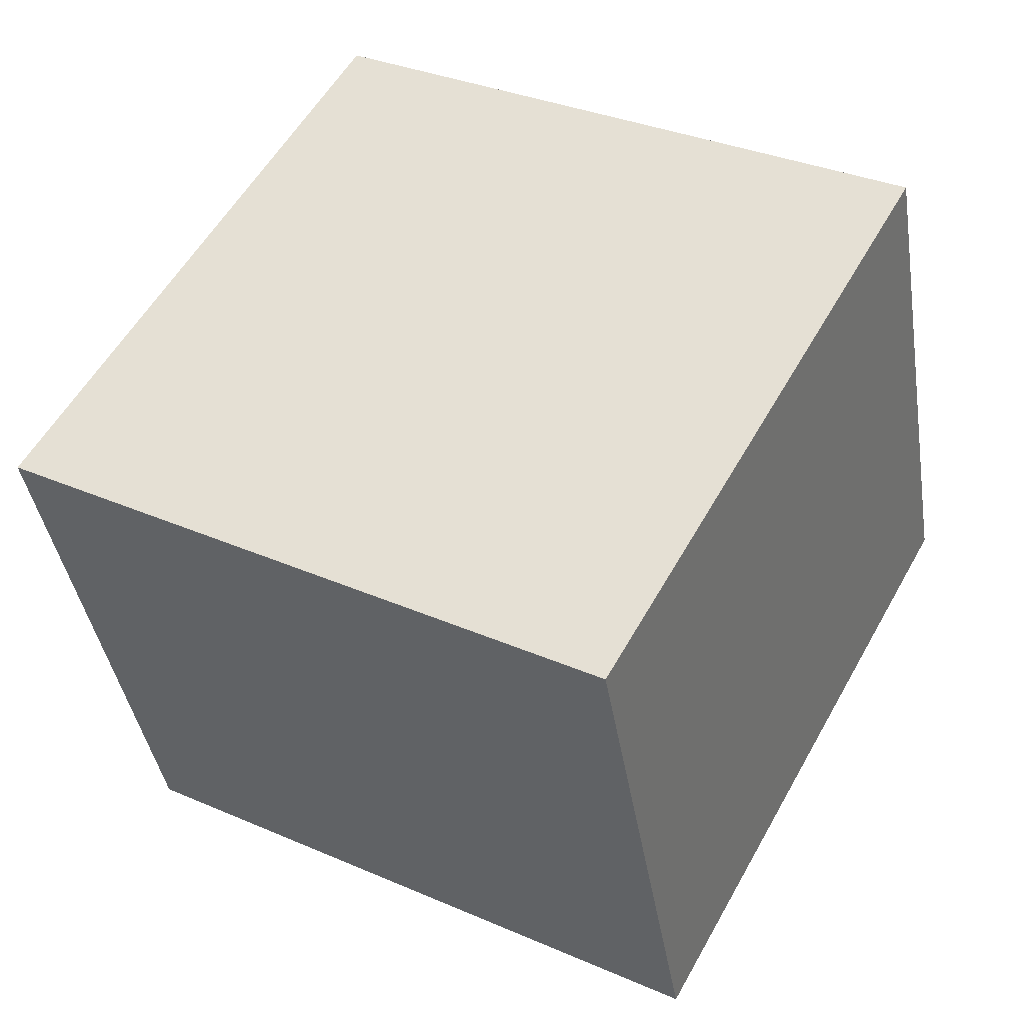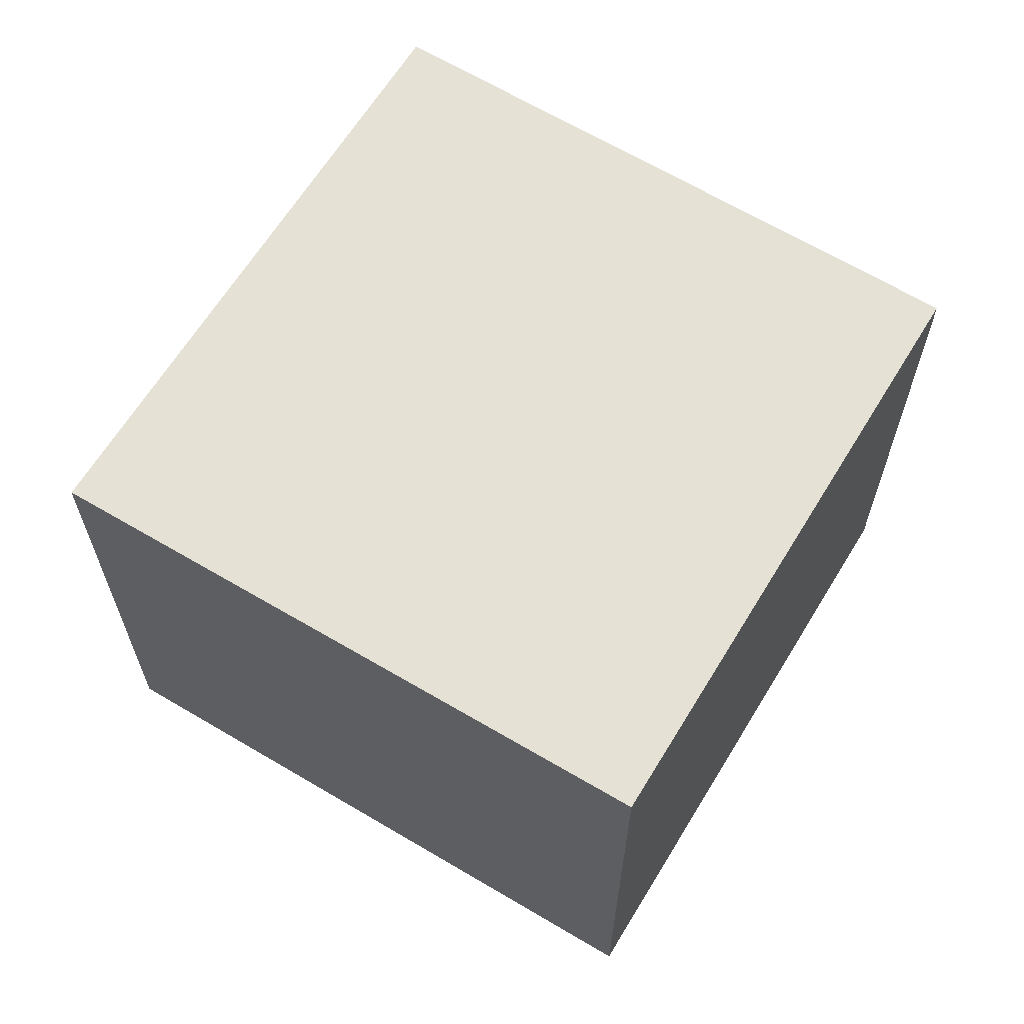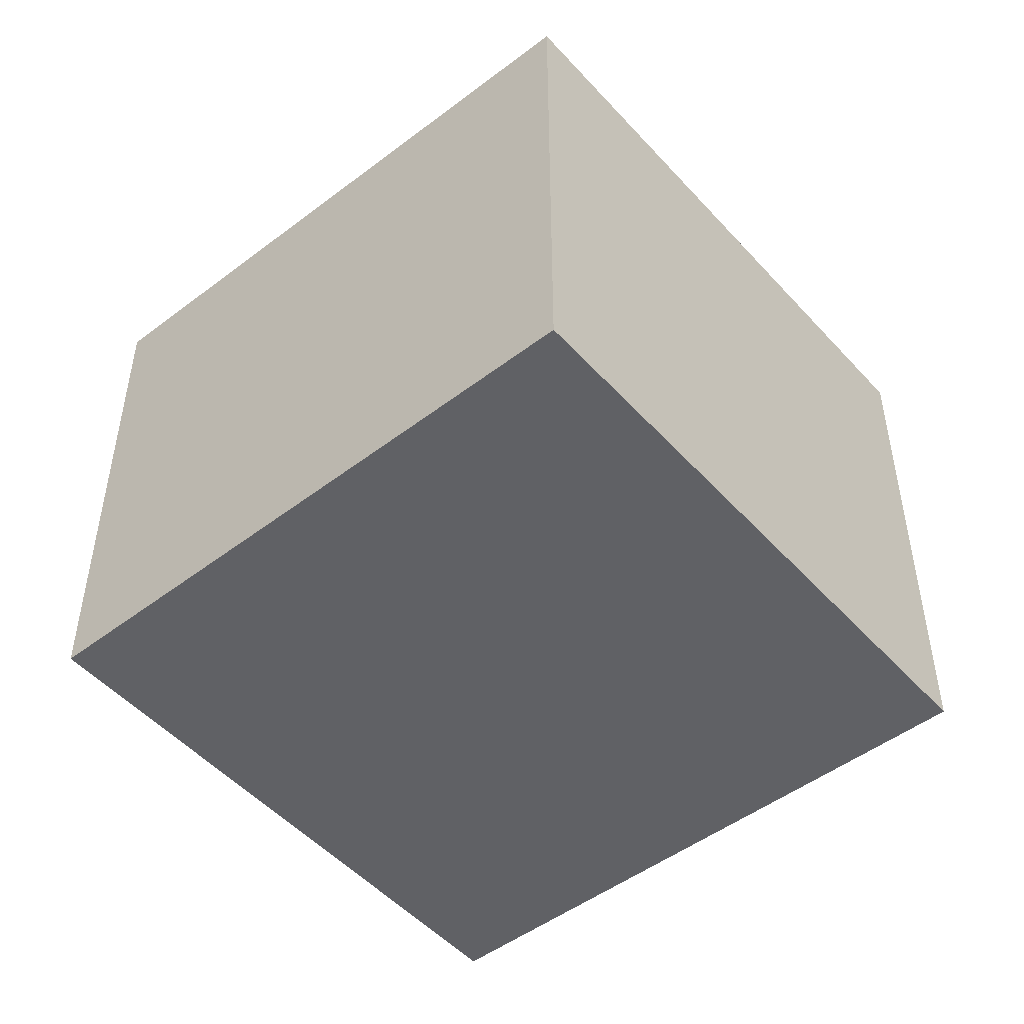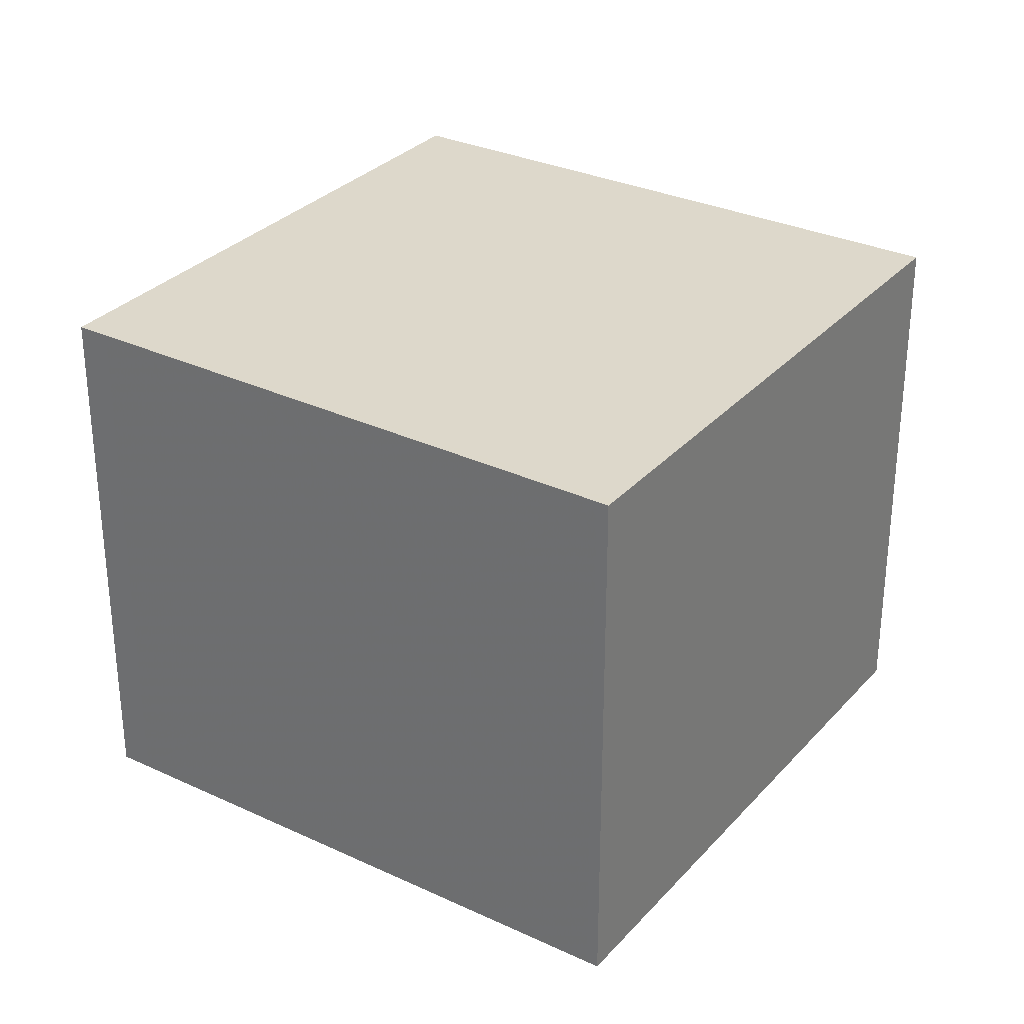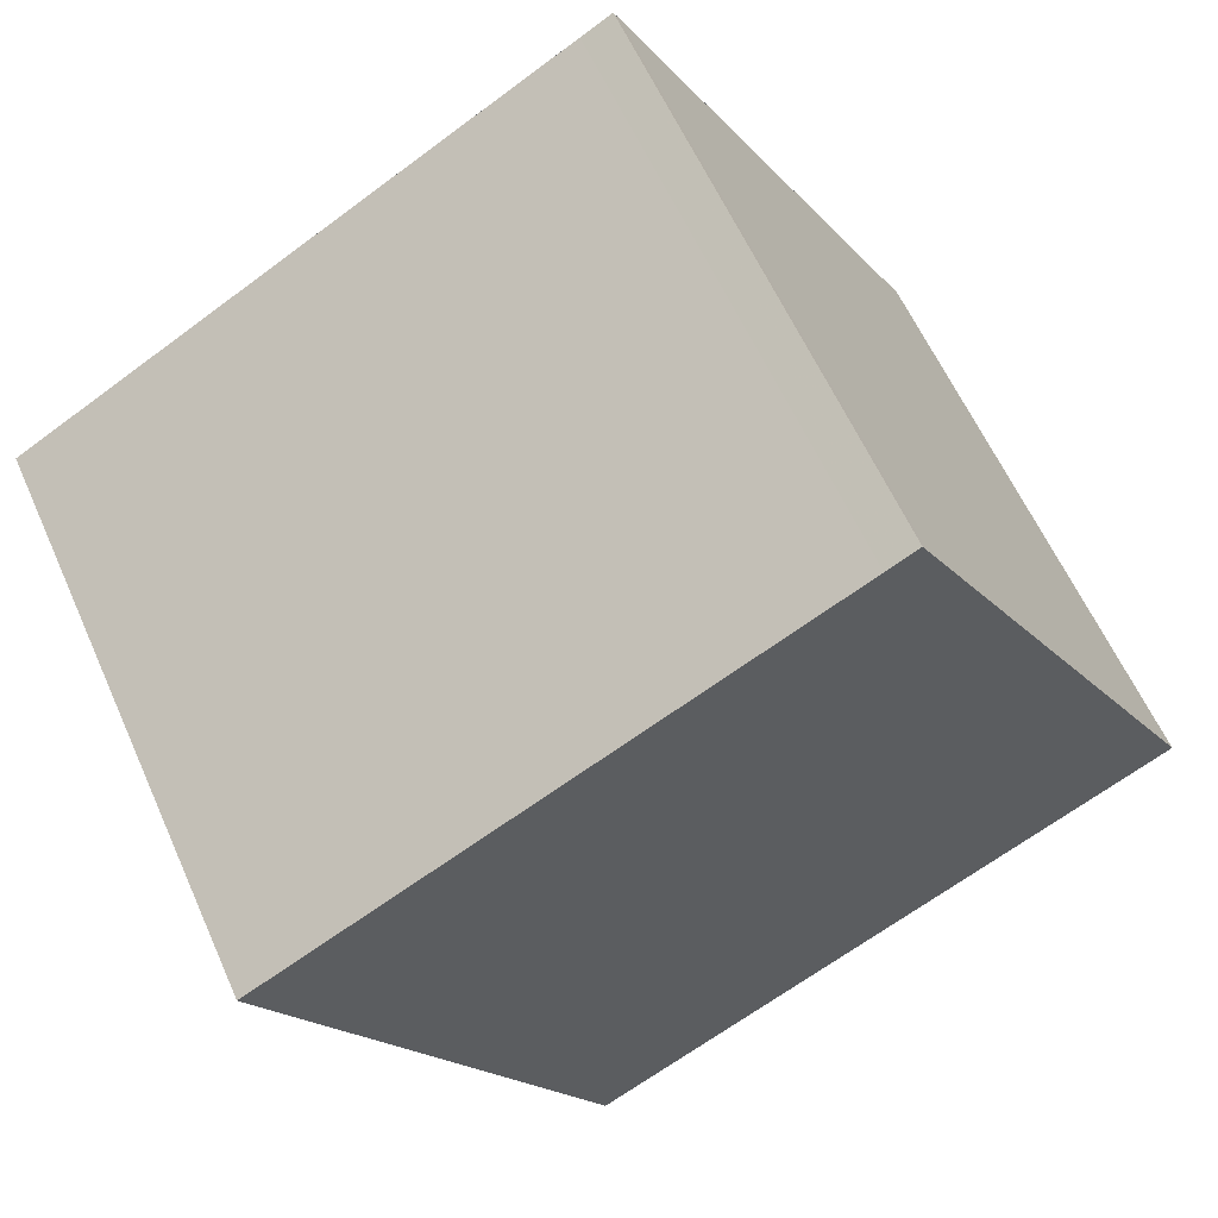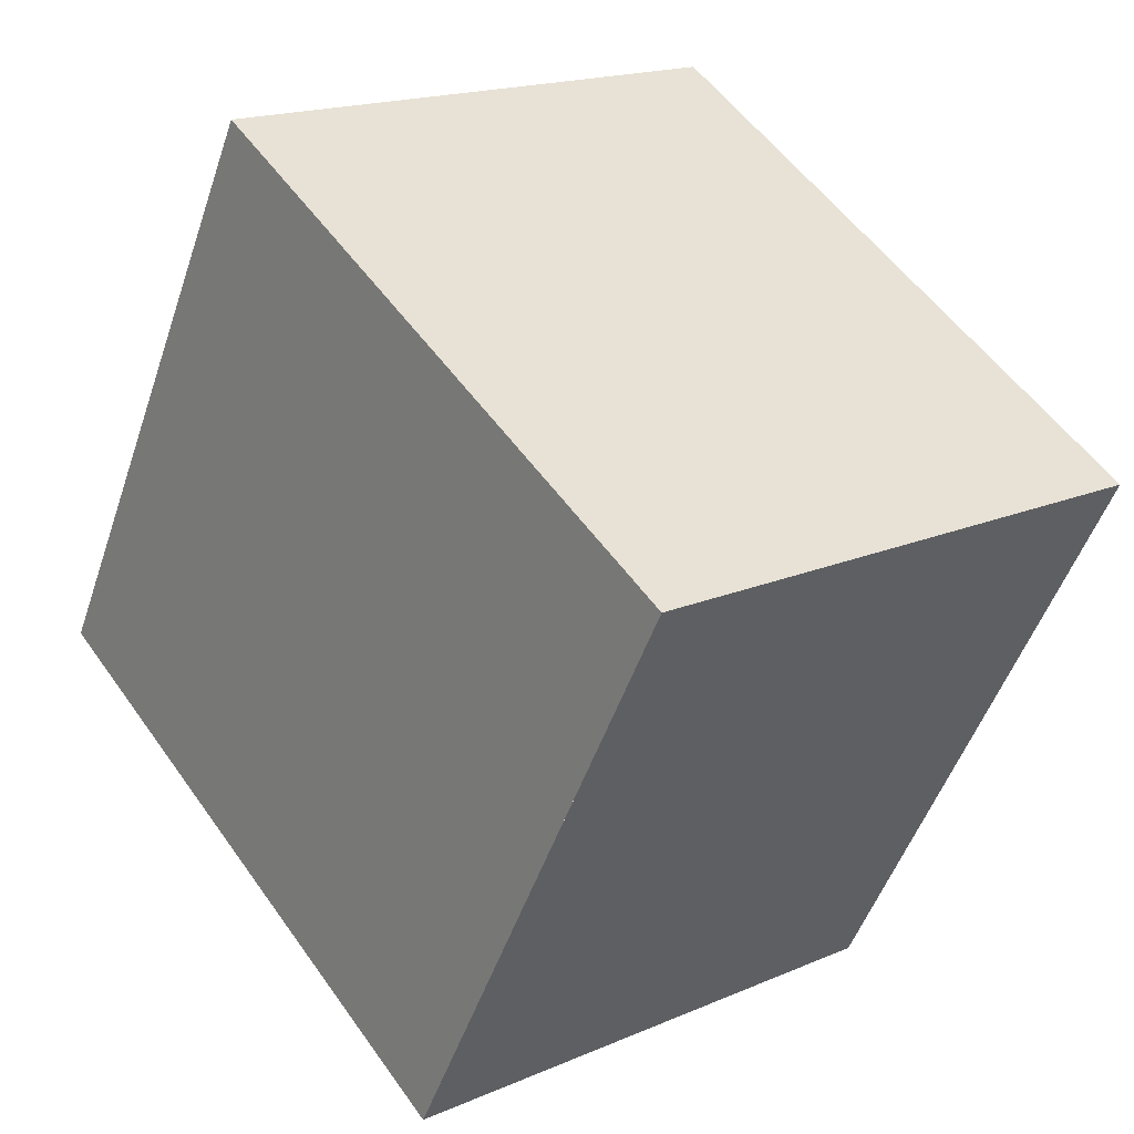
<metadata>
{"format":"obj","ext":"obj","renderer":"f3d","projection":"perspective","resolution":1024,"background":"white","views":[{"elev":-40.4,"azim":-170.9,"up":"+Y"},{"elev":64.8,"azim":60.4,"up":"+Z"},{"elev":-49.8,"azim":-110.9,"up":"+Z"},{"elev":30.6,"azim":-117.2,"up":"+Z"},{"elev":60.1,"azim":-23.9,"up":"+Y"},{"elev":17.6,"azim":-130.5,"up":"+Y"}]}
</metadata>
<code>
v -1209 -2295 2.311
v -1207 -2294 2.329
v -1206 -2296 2.344
v -1208 -2298 2.327
v -1209 -2295 2.312
v -1207 -2294 2.329
v -1207 -2294 2.328
v -1207 -2294 2.328
v -1206 -2296 2.343
v -1209 -2295 2.312
v -1209 -2295 2.312
v -1208 -2298 2.327
v -1208 -2298 2.326
v -1208 -2298 2.327
v -1207 -2297 2.338
v -1209 -2295 2.312
v -1209 -2295 2.311
v -1209 -2295 0
v -1209 -2295 0
v -1207 -2294 2.329
v -1207 -2294 2.329
v -1207 -2294 0
v -1207 -2294 -4.441e-16
v -1206 -2296 2.343
v -1206 -2296 2.344
v -1206 -2296 0
v -1206 -2296 4.441e-16
v -1208 -2298 2.326
v -1208 -2298 2.327
v -1208 -2298 0
v -1208 -2298 4.441e-16
v -1209 -2295 2.311
v -1209 -2295 2.312
v -1209 -2295 0
v -1209 -2295 0
v -1206 -2296 2.344
v -1207 -2294 2.329
v -1207 -2294 -4.441e-16
v -1206 -2296 0
v -1207 -2294 2.329
v -1207 -2294 2.328
v -1207 -2294 0
v -1207 -2294 0
v -1207 -2297 2.338
v -1206 -2296 2.343
v -1206 -2296 4.441e-16
v -1207 -2297 -4.441e-16
v -1207 -2294 2.328
v -1209 -2295 2.312
v -1209 -2295 0
v -1207 -2294 0
v -1208 -2298 2.327
v -1208 -2298 2.327
v -1208 -2298 0
v -1208 -2298 0
v -1209 -2295 2.312
v -1208 -2298 2.326
v -1208 -2298 4.441e-16
v -1209 -2295 0
v -1208 -2298 2.327
v -1207 -2297 2.338
v -1207 -2297 -4.441e-16
v -1208 -2298 0
v -1209 -2295 0
v -1207 -2294 0
v -1206 -2296 0
v -1208 -2298 0
f 15 12 14
f 11 7 8 10
f 7 2 6 8
f 8 6 3 9
f 10 5 1 11
f 14 12 4 13
f 13 5 10 14
f 14 10 8 9 15
f 17 18 19 16
f 21 22 23 20
f 25 26 27 24
f 29 30 31 28
f 33 34 35 32
f 37 38 39 36
f 41 42 43 40
f 45 46 47 44
f 49 50 51 48
f 53 54 55 52
f 57 58 59 56
f 61 62 63 60
f 65 66 67 64

</code>
